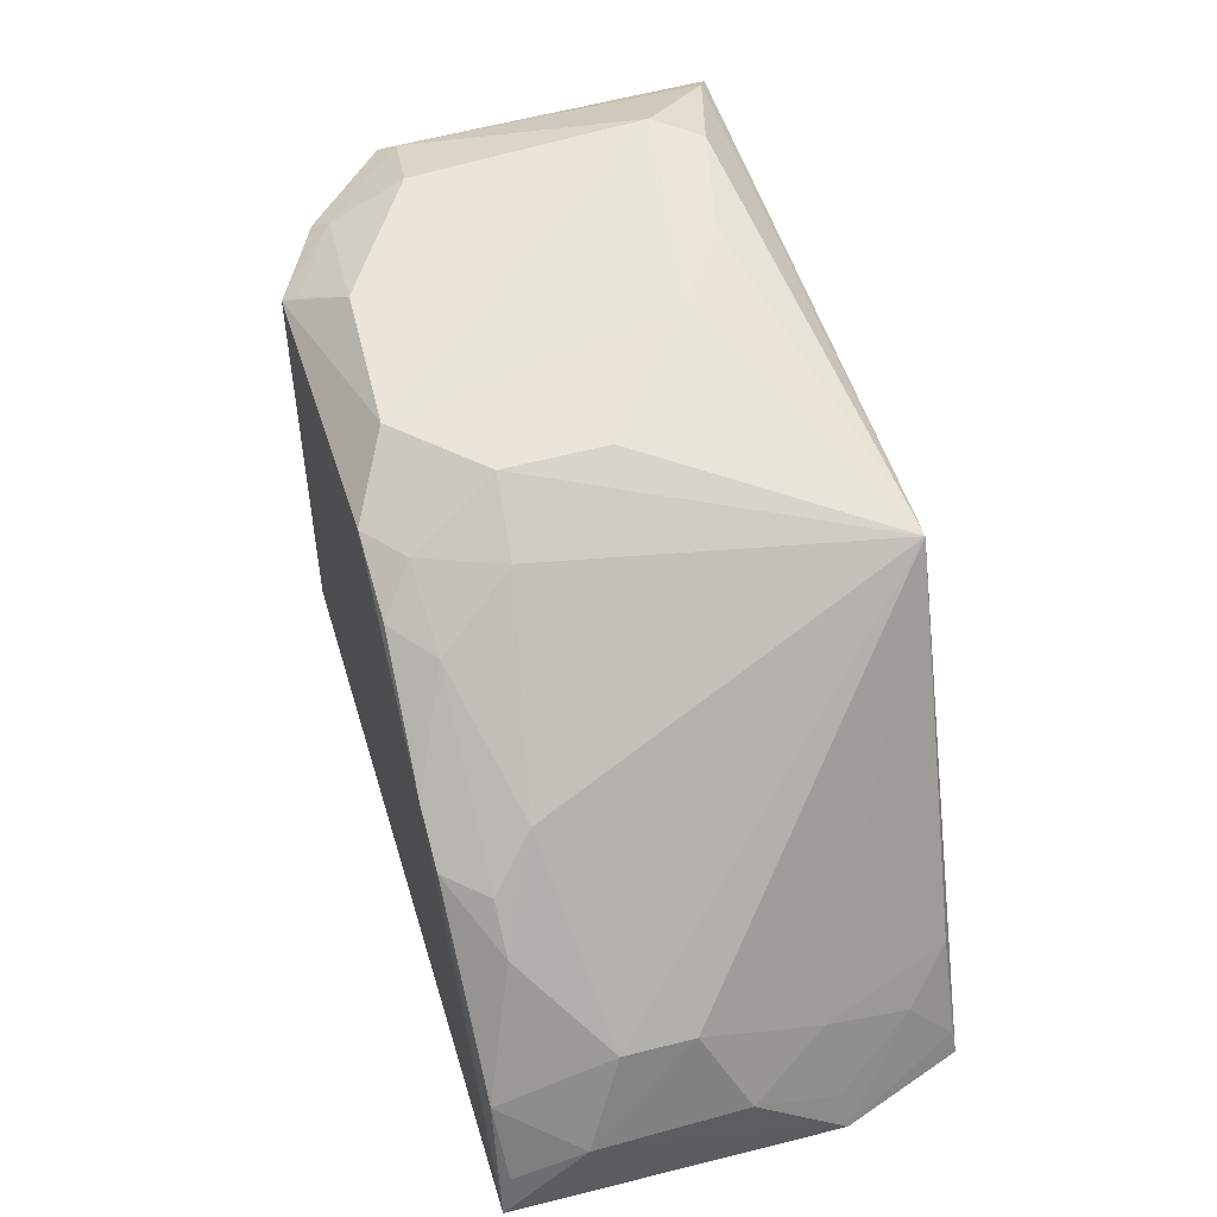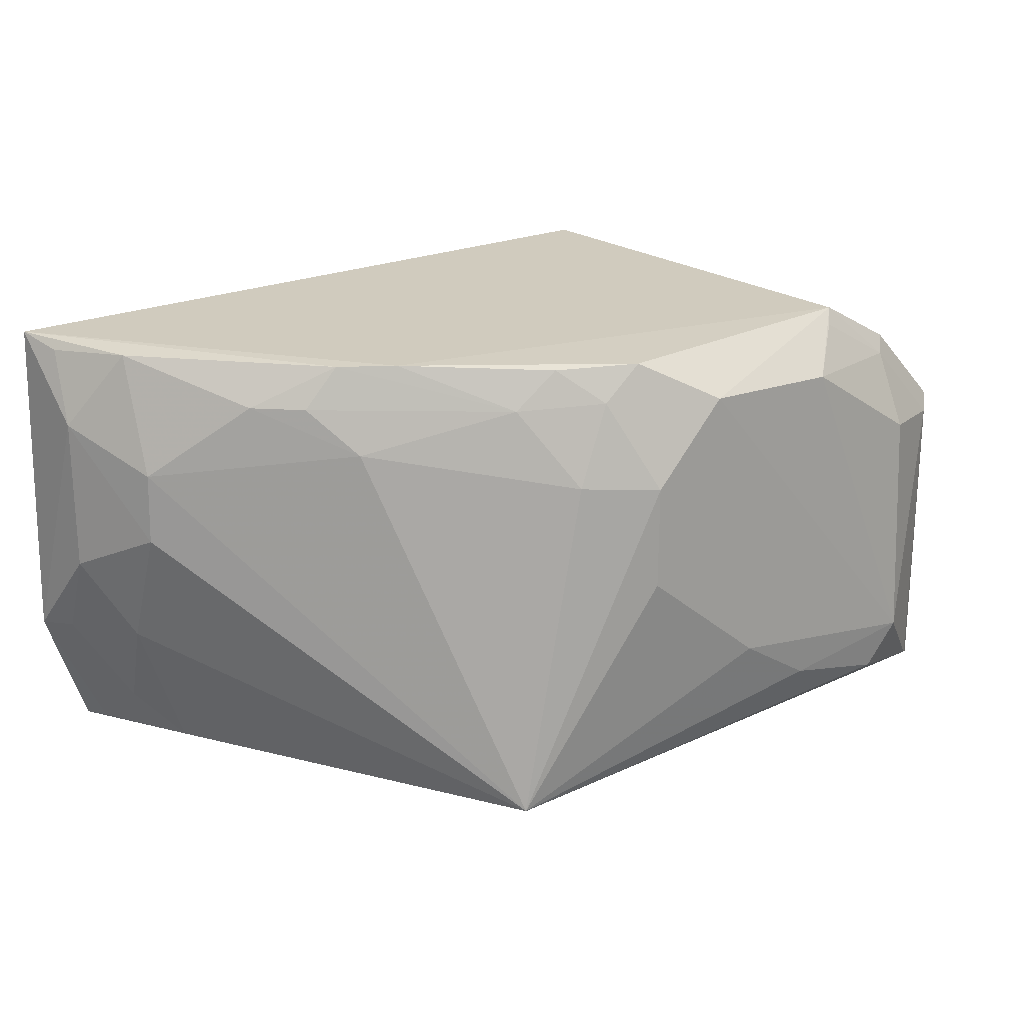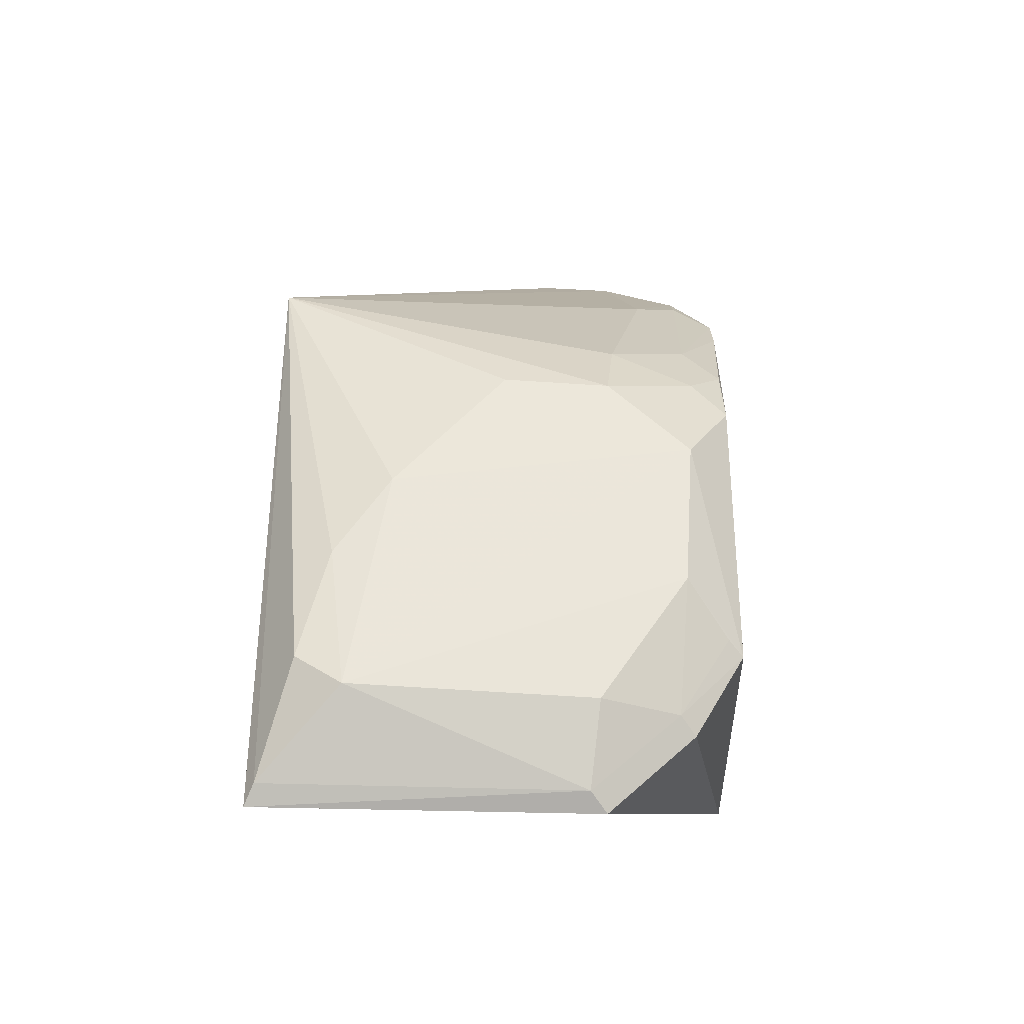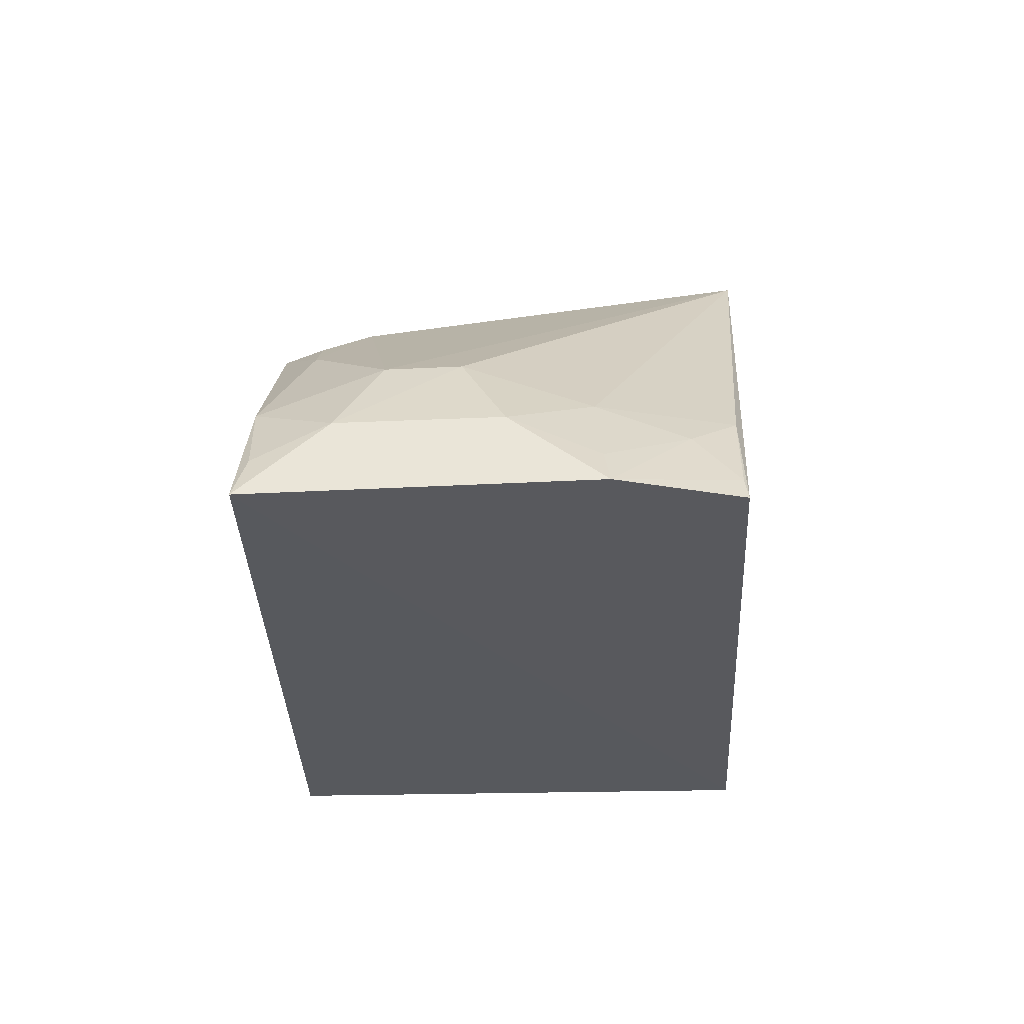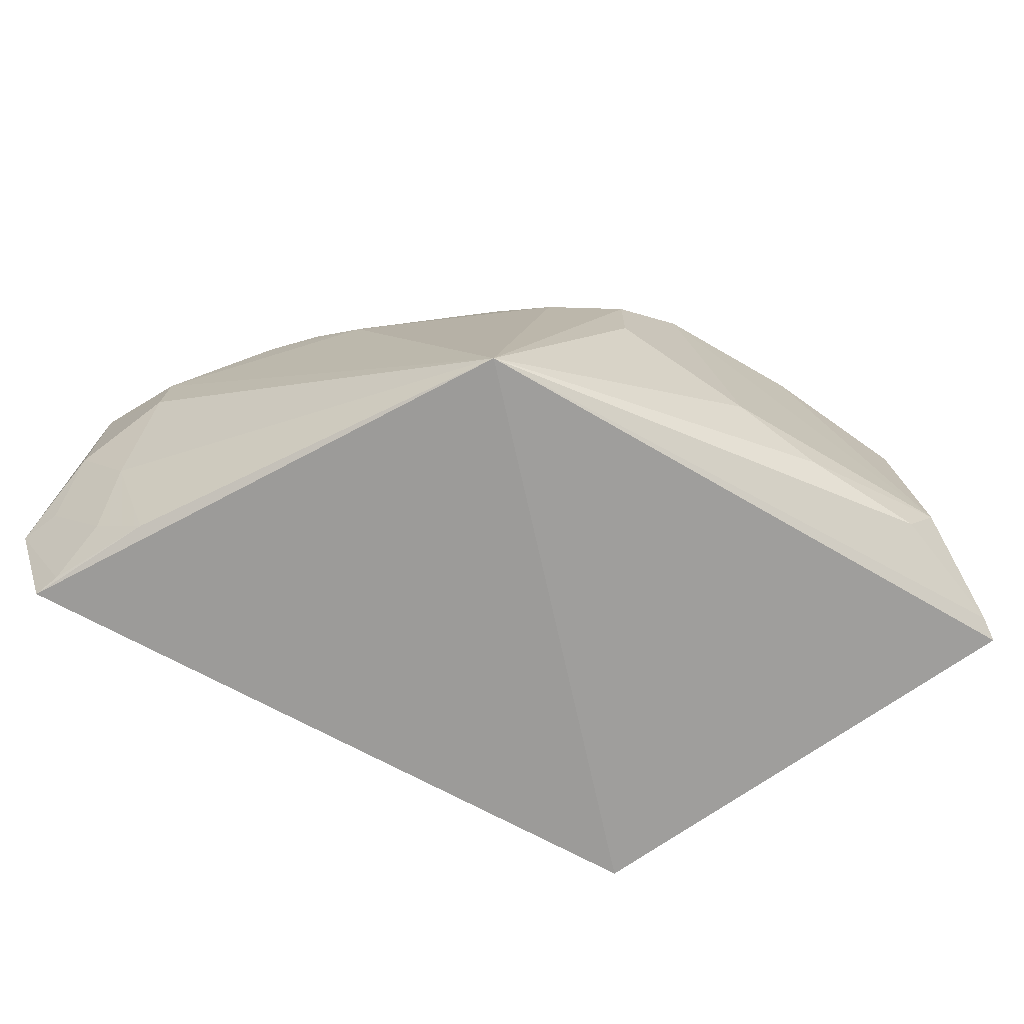
<metadata>
{"format":"obj","ext":"obj","renderer":"f3d","projection":"perspective","resolution":1024,"background":"white","views":[{"elev":56.6,"azim":-105.9,"up":"+Z"},{"elev":21.1,"azim":-36.5,"up":"+Y"},{"elev":55.8,"azim":92.0,"up":"+Z"},{"elev":-31.2,"azim":-88.0,"up":"+Z"},{"elev":-71.0,"azim":-28.8,"up":"+Y"}]}
</metadata>
<code>
v 0.09174 -0.1871 0.4083
v 0.08564 -0.184 0.413
v -0.2108 -0.1844 0.2607
v -0.1509 -0.03133 0.3566
v 0.06241 -0.04412 0.4092
v -0.112 -0.1921 0.4145
v 0.08516 -0.07795 0.4142
v 0.01975 -0.0238 0.2652
v -0.2051 -0.09684 0.3152
v -0.03773 -0.0459 0.4283
v 0.01975 -0.1905 0.2652
v 0.03294 -0.02825 0.41
v 0.0904 -0.07241 0.4087
v -0.1496 -0.06086 0.3685
v -0.1897 -0.184 0.301
v -0.222 -0.02922 0.2583
v 0.01372 -0.04758 0.4274
v 0.05851 -0.1572 0.4305
v -0.06355 -0.03187 0.4141
v -0.2045 -0.07224 0.315
v -0.2199 -0.1114 0.2856
v -0.2053 -0.1387 0.2986
v -0.225 -0.1427 0.2593
v -0.134 -0.03093 0.3691
v 0.05869 -0.07548 0.4262
v 0.05758 -0.04934 0.4144
v -0.065 -0.1102 0.4292
v 0.04795 -0.1734 0.4282
v -0.1762 -0.04579 0.3399
v -0.2196 -0.05836 0.2847
v -0.2191 -0.1408 0.272
v -0.104 -0.04595 0.3976
v 0.02902 -0.03324 0.4143
v -0.02003 -0.1465 0.4309
v -0.0641 -0.07443 0.4284
v -0.162 -0.04557 0.3538
v -0.2032 -0.03177 0.2989
v -0.2032 -0.1685 0.2872
v -0.0898 -0.03277 0.4011
v -0.0889 -0.07253 0.4152
v 0.008724 -0.1646 0.4294
v -0.2173 -0.03339 0.273
v -0.2073 -0.1834 0.2692
v -0.07693 -0.04414 0.4133
f 6 1 2
f 7 2 1
f 11 6 3
f 11 1 6
f 11 8 1
f 12 5 8
f 13 8 5
f 13 5 7
f 13 7 1
f 13 1 8
f 15 3 6
f 16 8 11
f 16 12 8
f 17 12 10
f 18 17 10
f 18 2 7
f 19 10 12
f 20 9 6
f 20 6 14
f 22 15 6
f 22 6 9
f 22 9 21
f 23 16 11
f 23 11 3
f 24 16 4
f 24 12 16
f 24 19 12
f 25 18 7
f 25 17 18
f 26 5 12
f 26 17 25
f 26 25 7
f 26 7 5
f 28 6 2
f 28 2 18
f 29 20 14
f 30 23 21
f 30 16 23
f 30 21 9
f 30 9 20
f 31 21 23
f 32 24 4
f 33 26 12
f 33 12 17
f 33 17 26
f 34 18 10
f 34 27 6
f 35 10 19
f 35 6 27
f 35 34 10
f 35 27 34
f 36 29 14
f 36 4 29
f 36 32 4
f 36 14 32
f 37 29 4
f 37 4 16
f 37 30 20
f 37 20 29
f 38 15 22
f 38 22 21
f 38 21 31
f 38 31 23
f 39 19 24
f 39 24 32
f 40 32 14
f 40 14 6
f 40 6 35
f 41 28 18
f 41 18 34
f 41 34 6
f 41 6 28
f 42 37 16
f 42 16 30
f 42 30 37
f 43 3 15
f 43 15 38
f 43 38 23
f 43 23 3
f 44 39 32
f 44 32 40
f 44 19 39
f 44 40 35
f 44 35 19

</code>
